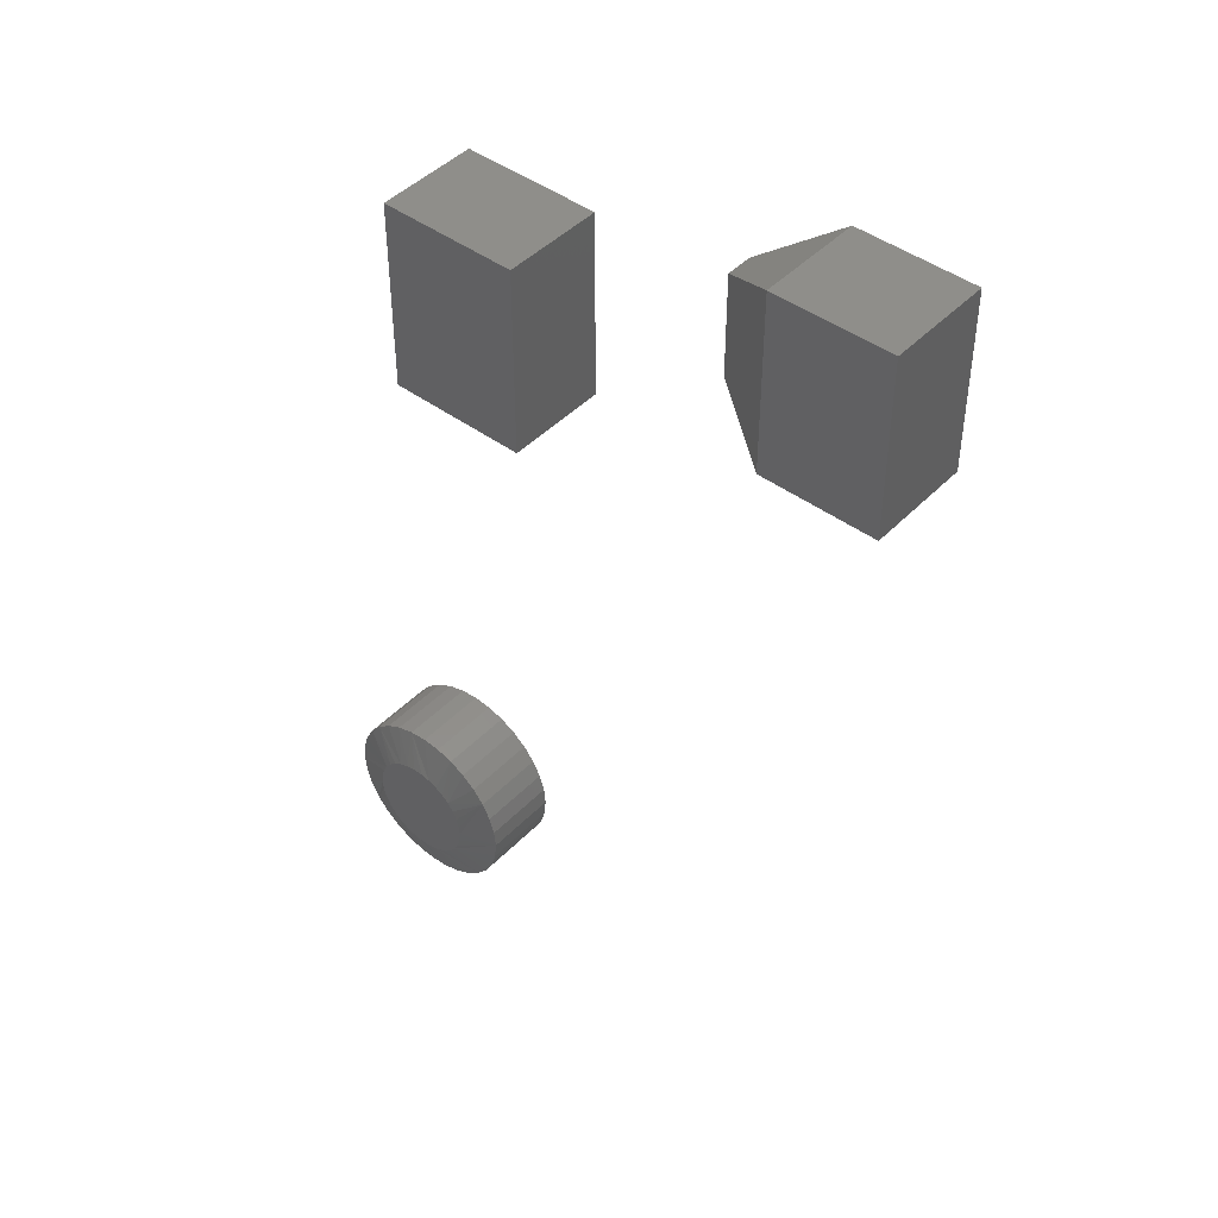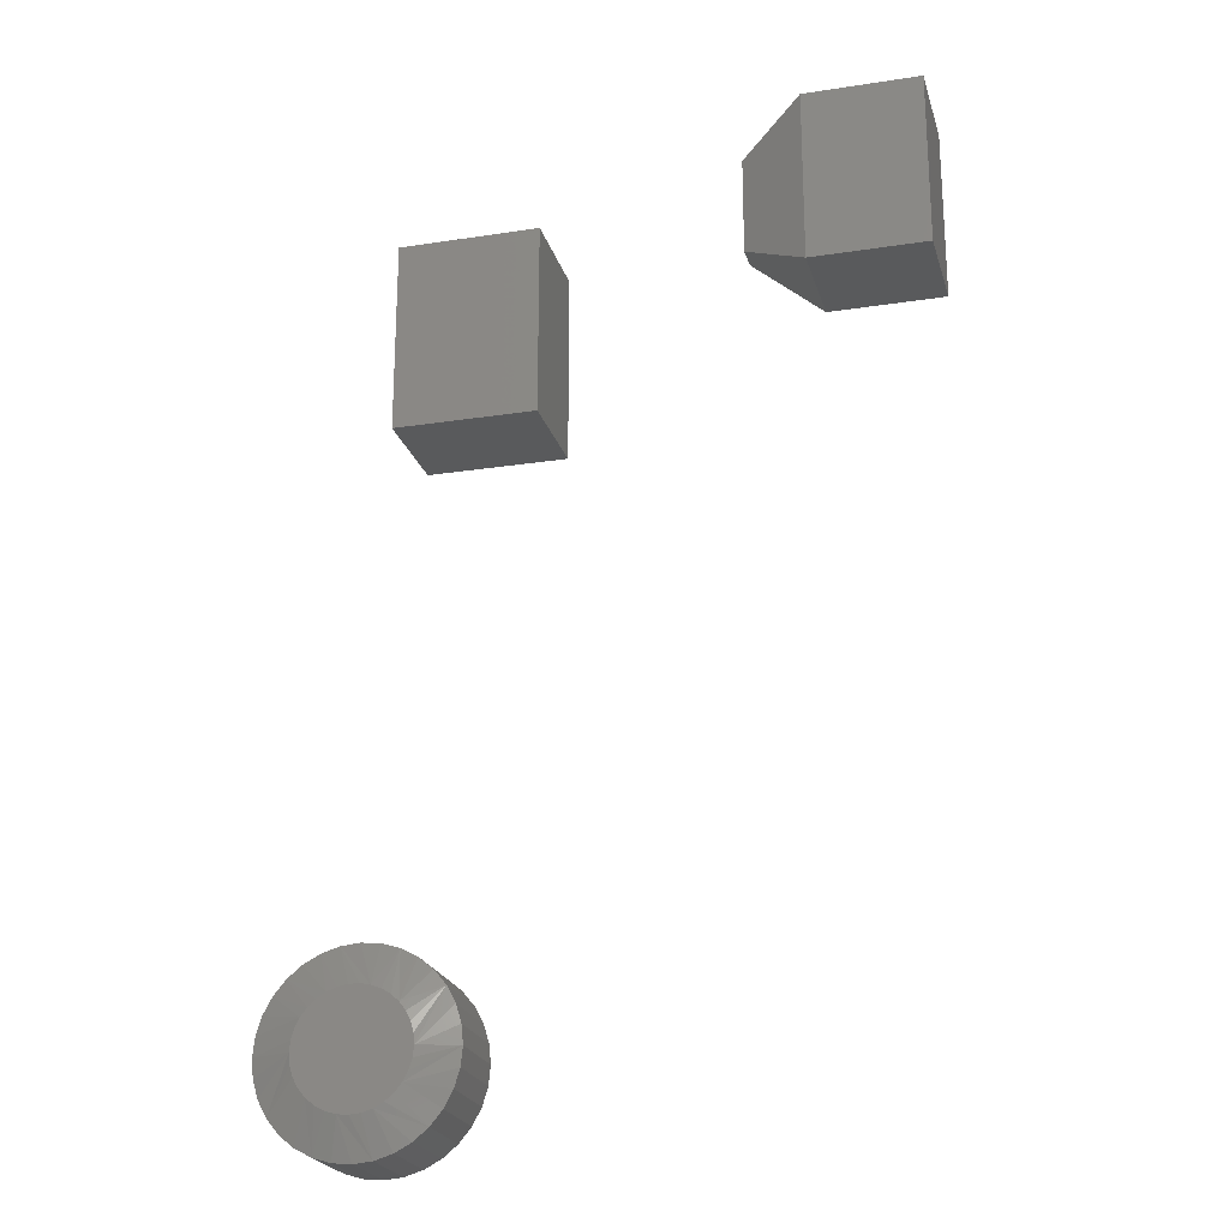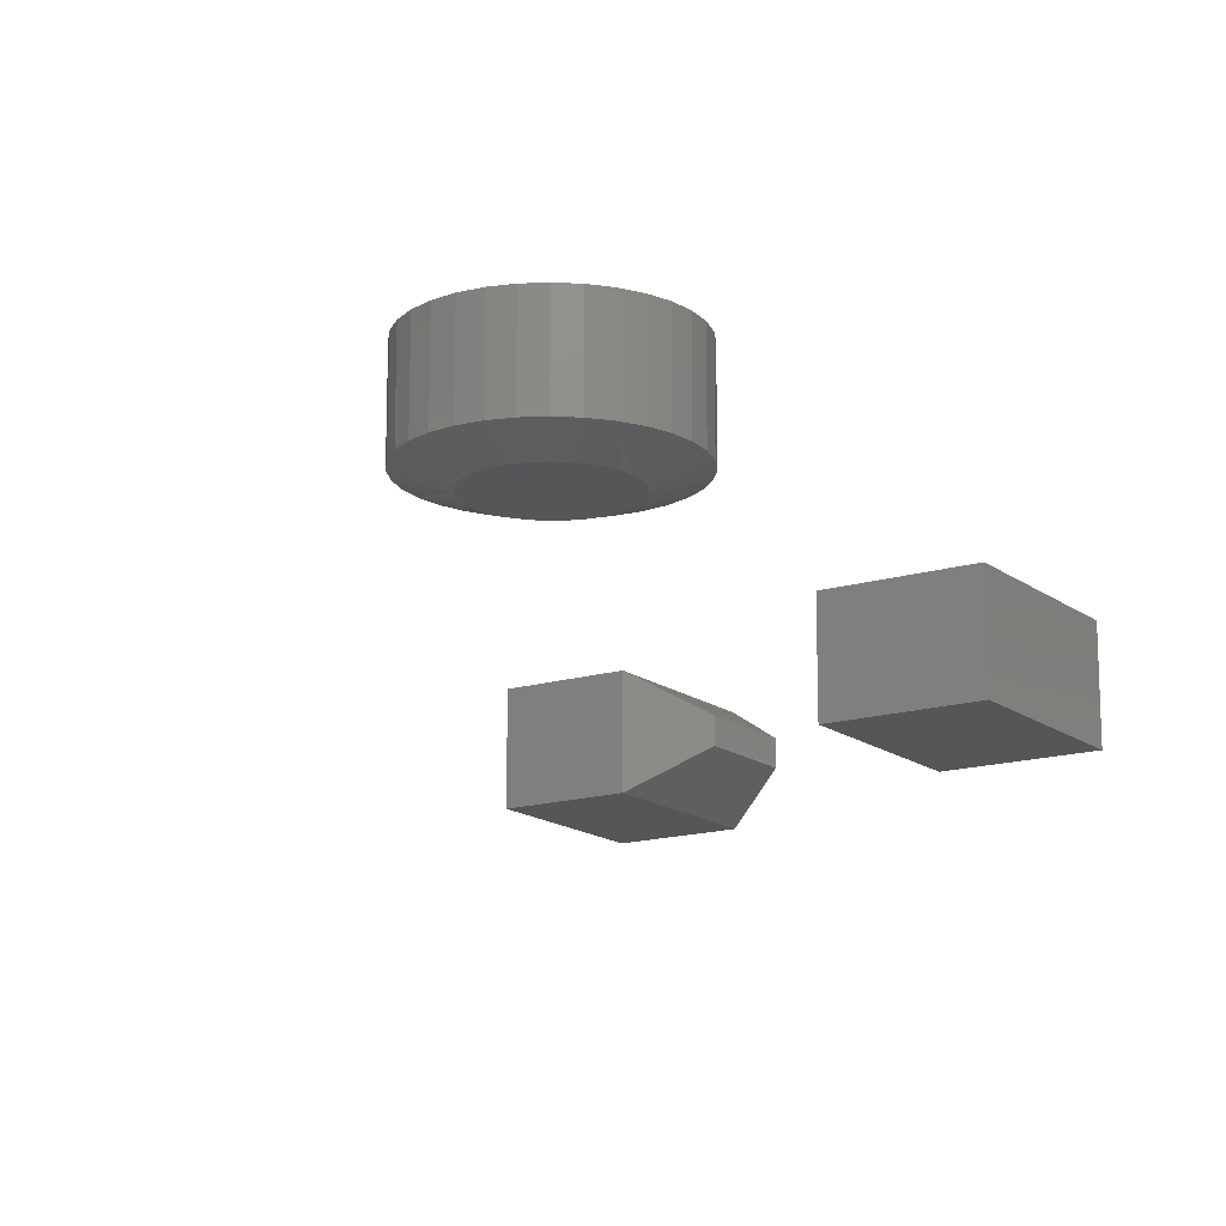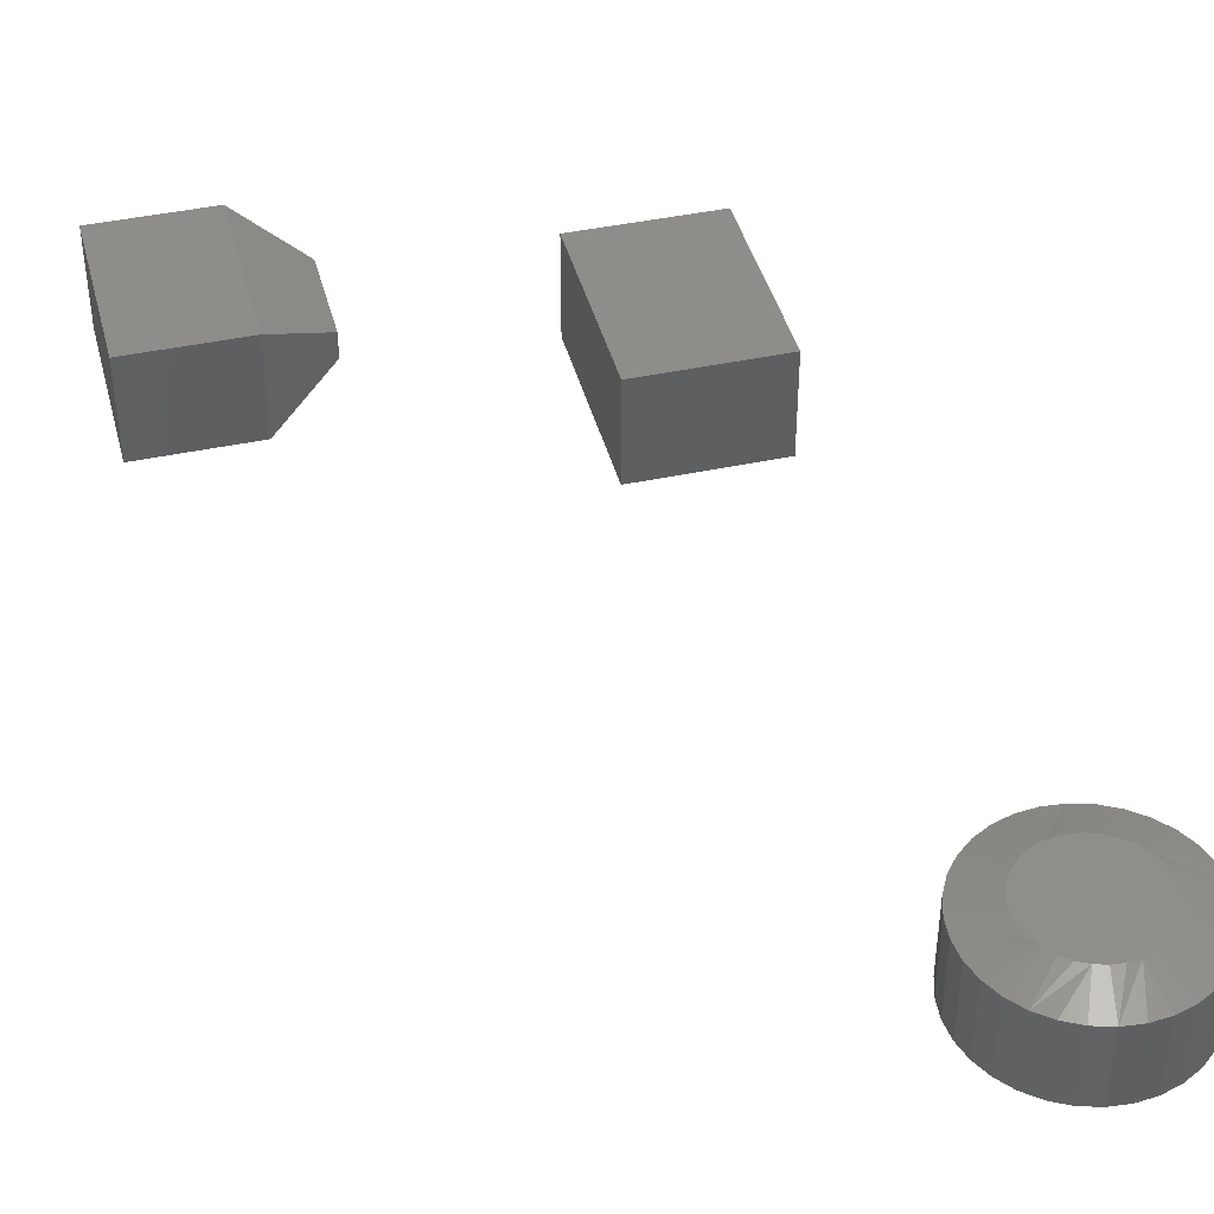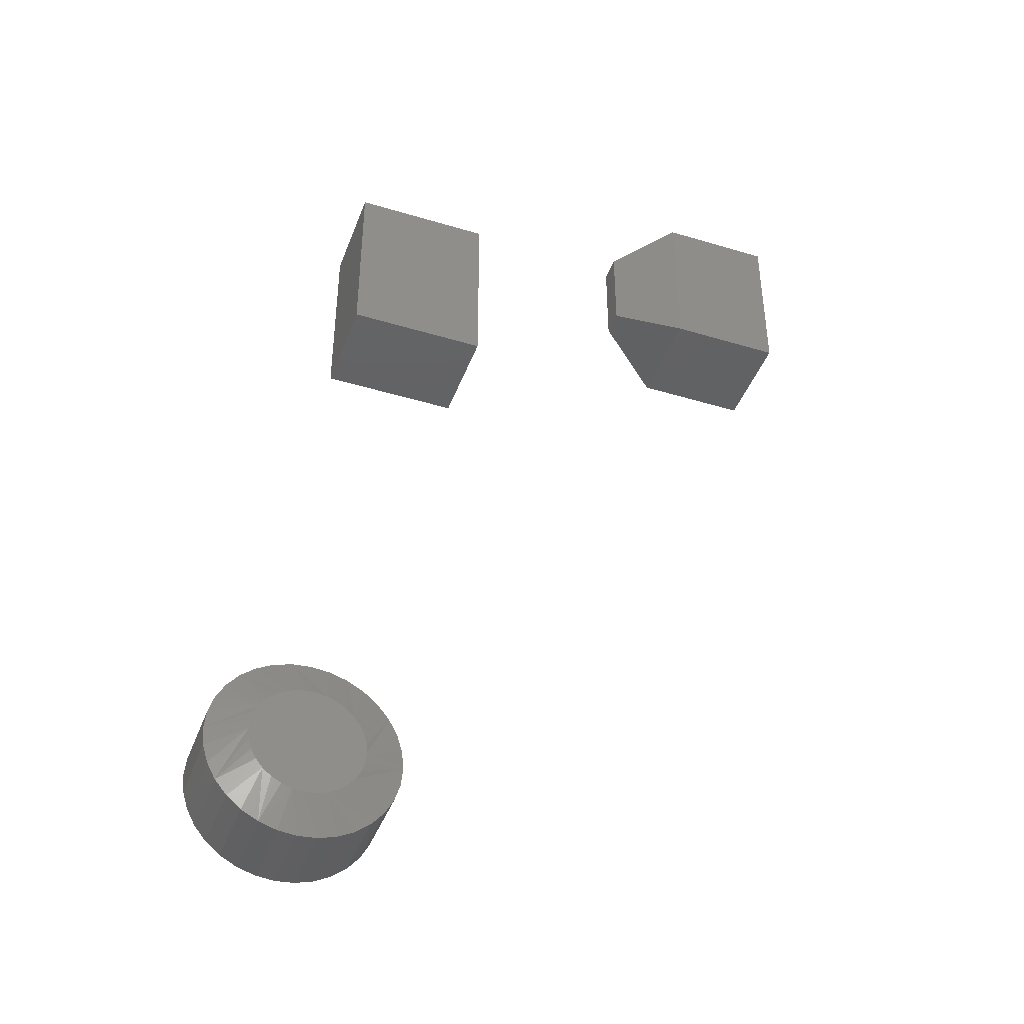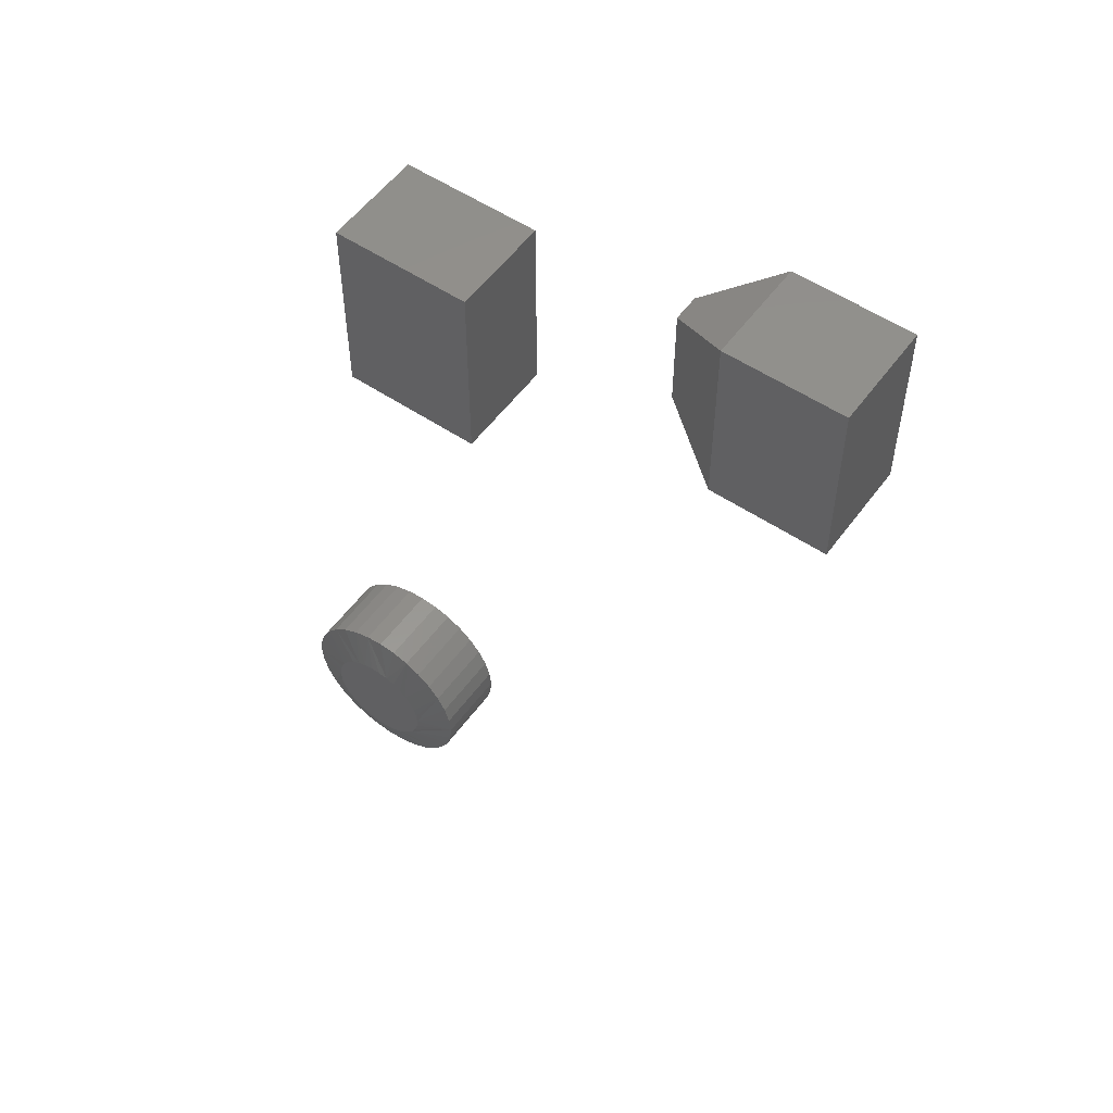
<metadata>
{"format":"stl","ext":"stl","renderer":"f3d","projection":"perspective","resolution":1024,"background":"white","views":[{"elev":44.8,"azim":40.5,"up":"+Z"},{"elev":-22.7,"azim":14.8,"up":"+Z"},{"elev":-15.4,"azim":-146.8,"up":"+Y"},{"elev":42.4,"azim":165.6,"up":"+Y"},{"elev":-42.5,"azim":-19.8,"up":"+Z"},{"elev":54.2,"azim":35.5,"up":"+Z"}]}
</metadata>
<code>
# stl→obj: 150 verts, 288 faces
v -0.5211 -0.01562 -0.6328
v -0.5211 -0.1094 -0.6328
v -0.5233 -0.01562 -0.6551
v -0.5233 -0.1094 -0.6551
v -0.5298 -0.01562 -0.6766
v -0.5298 -0.1094 -0.6766
v -0.5403 -0.01562 -0.6964
v -0.5403 -0.1094 -0.6964
v -0.5546 -0.01562 -0.7138
v -0.5546 -0.1094 -0.7138
v -0.5719 -0.01562 -0.728
v -0.5719 -0.1094 -0.728
v -0.5917 -0.01562 -0.7386
v -0.5917 -0.1094 -0.7386
v -0.6132 -0.01562 -0.7451
v -0.6132 -0.1094 -0.7451
v -0.6355 -0.01562 -0.7473
v -0.6355 -0.1094 -0.7473
v -0.6579 -0.01562 -0.7451
v -0.6579 -0.1094 -0.7451
v -0.6793 -0.01562 -0.7386
v -0.6793 -0.1094 -0.7386
v -0.6991 -0.01562 -0.728
v -0.6991 -0.1094 -0.728
v -0.7165 -0.01562 -0.7138
v -0.7165 -0.1094 -0.7138
v -0.7307 -0.01562 -0.6964
v -0.7307 -0.1094 -0.6964
v -0.7413 -0.01562 -0.6766
v -0.7413 -0.1094 -0.6766
v -0.7478 -0.01562 -0.6551
v -0.7478 -0.1094 -0.6551
v -0.75 -0.01562 -0.6328
v -0.75 -0.1094 -0.6328
v -0.7478 -0.01562 -0.6105
v -0.7478 -0.1094 -0.6105
v -0.7413 -0.01562 -0.589
v -0.7413 -0.1094 -0.589
v -0.7307 -0.01562 -0.5692
v -0.7307 -0.1094 -0.5692
v -0.7165 -0.01562 -0.5519
v -0.7165 -0.1094 -0.5519
v -0.6991 -0.01562 -0.5376
v -0.6991 -0.1094 -0.5376
v -0.6793 -0.01562 -0.5271
v -0.6793 -0.1094 -0.5271
v -0.6579 -0.01562 -0.5205
v -0.6579 -0.1094 -0.5205
v -0.6355 -0.01562 -0.5183
v -0.6355 -0.1094 -0.5183
v -0.6132 -0.01562 -0.5205
v -0.6132 -0.1094 -0.5205
v -0.5917 -0.01562 -0.5271
v -0.5917 -0.1094 -0.5271
v -0.5719 -0.01562 -0.5376
v -0.5719 -0.1094 -0.5376
v -0.5546 -0.01562 -0.5519
v -0.5546 -0.1094 -0.5519
v -0.5403 -0.01562 -0.5692
v -0.5403 -0.1094 -0.5692
v -0.5298 -0.01562 -0.589
v -0.5298 -0.1094 -0.589
v -0.5233 -0.01562 -0.6105
v -0.5233 -0.1094 -0.6105
v -0.6293 -0.125 -0.5655
v -0.6418 -0.125 -0.5655
v -0.654 -0.125 -0.5678
v -0.617 -0.125 -0.5678
v -0.6657 -0.125 -0.5723
v -0.6054 -0.125 -0.5723
v -0.6763 -0.125 -0.5789
v -0.5948 -0.125 -0.5789
v -0.6855 -0.125 -0.5873
v -0.5856 -0.125 -0.5873
v -0.693 -0.125 -0.5972
v -0.5781 -0.125 -0.5972
v -0.5793 -0.125 -0.6704
v -0.6833 -0.125 -0.6806
v -0.5877 -0.125 -0.6806
v -0.6731 -0.125 -0.689
v -0.598 -0.125 -0.689
v -0.6614 -0.125 -0.6953
v -0.6097 -0.125 -0.6953
v -0.6487 -0.125 -0.6991
v -0.6223 -0.125 -0.6991
v -0.6355 -0.125 -0.7004
v -0.5725 -0.125 -0.6084
v -0.6986 -0.125 -0.6084
v -0.5691 -0.125 -0.6204
v -0.702 -0.125 -0.6204
v -0.5679 -0.125 -0.6328
v -0.7031 -0.125 -0.6328
v -0.5692 -0.125 -0.646
v -0.7018 -0.125 -0.646
v -0.5731 -0.125 -0.6587
v -0.698 -0.125 -0.6587
v -0.6917 -0.125 -0.6704
v -0.654 1.787e-17 -0.5678
v -0.6418 1.949e-17 -0.5655
v -0.6293 2.087e-17 -0.5655
v -0.617 2.198e-17 -0.5678
v -0.6657 1.608e-17 -0.5723
v -0.6054 2.277e-17 -0.5723
v -0.6763 1.418e-17 -0.5789
v -0.5948 2.322e-17 -0.5789
v -0.6855 1.222e-17 -0.5873
v -0.5856 2.331e-17 -0.5873
v -0.693 1.028e-17 -0.5972
v -0.5781 2.304e-17 -0.5972
v -0.5877 1.271e-17 -0.6806
v -0.6833 2.096e-18 -0.6806
v -0.5793 1.478e-17 -0.6704
v -0.6731 2.299e-18 -0.689
v -0.598 1.064e-17 -0.689
v -0.6614 2.903e-18 -0.6953
v -0.6097 8.647e-18 -0.6953
v -0.6487 3.884e-18 -0.6991
v -0.6223 6.813e-18 -0.6991
v -0.6355 5.204e-18 -0.7004
v -0.6917 2.299e-18 -0.6704
v -0.698 2.903e-18 -0.6587
v -0.5731 1.677e-17 -0.6587
v -0.7018 3.884e-18 -0.646
v -0.5692 1.861e-17 -0.646
v -0.7031 5.204e-18 -0.6328
v -0.5679 2.021e-17 -0.6328
v -0.702 6.711e-18 -0.6204
v -0.5691 2.147e-17 -0.6204
v -0.6986 8.422e-18 -0.6084
v -0.5725 2.242e-17 -0.6084
v -0.1406 -0.125 0.2188
v -2.776e-17 -0.125 0.2188
v -0.1406 -0.125 0.4329
v -1.464e-17 -0.125 0.4329
v -0.1406 4.337e-18 0.2188
v -0.1406 1.622e-17 0.4329
v -2.776e-17 1.214e-17 0.2188
v -1.464e-17 2.403e-17 0.4329
v -0.2188 -0.07812 0.386
v -0.2188 -0.04688 0.386
v -0.2188 -0.07812 0.2656
v -0.2188 -0.04688 0.2656
v -0.6172 -0.125 0.07031
v -0.447 -0.125 0.07031
v -0.6172 -0.125 0.3047
v -0.447 -0.125 0.3047
v -0.6172 0 0.07031
v -0.6172 1.301e-17 0.3047
v -0.447 1.89e-17 0.07031
v -0.447 3.191e-17 0.3047
f 1 2 3
f 3 2 4
f 3 4 5
f 5 4 6
f 5 6 7
f 7 6 8
f 7 8 9
f 9 8 10
f 9 10 11
f 11 10 12
f 11 12 13
f 13 12 14
f 13 14 15
f 15 14 16
f 15 16 17
f 17 16 18
f 17 18 19
f 19 18 20
f 19 20 21
f 21 20 22
f 21 22 23
f 23 22 24
f 23 24 25
f 25 24 26
f 25 26 27
f 27 26 28
f 27 28 29
f 29 28 30
f 29 30 31
f 31 30 32
f 31 32 33
f 33 32 34
f 33 34 35
f 35 34 36
f 35 36 37
f 37 36 38
f 37 38 39
f 39 38 40
f 39 40 41
f 41 40 42
f 41 42 43
f 43 42 44
f 43 44 45
f 45 44 46
f 45 46 47
f 47 46 48
f 47 48 49
f 49 48 50
f 49 50 51
f 51 50 52
f 51 52 53
f 53 52 54
f 53 54 55
f 55 54 56
f 55 56 57
f 57 56 58
f 57 58 59
f 59 58 60
f 59 60 61
f 61 60 62
f 61 62 63
f 63 62 64
f 63 64 1
f 1 64 2
f 65 66 67
f 65 67 68
f 68 67 69
f 68 69 70
f 70 69 71
f 70 71 72
f 72 71 73
f 72 73 74
f 74 73 75
f 74 75 76
f 77 78 79
f 79 78 80
f 79 80 81
f 81 80 82
f 81 82 83
f 83 82 84
f 83 84 85
f 85 84 86
f 76 75 87
f 87 75 88
f 87 88 89
f 89 88 90
f 89 90 91
f 91 90 92
f 91 92 93
f 93 92 94
f 93 94 95
f 95 94 96
f 95 96 77
f 77 96 97
f 77 97 78
f 24 22 78
f 96 28 97
f 28 96 94
f 18 16 84
f 80 22 82
f 80 78 22
f 12 10 83
f 86 16 85
f 86 84 16
f 6 4 77
f 81 10 79
f 81 83 10
f 2 91 93
f 2 93 95
f 2 95 77
f 2 77 4
f 92 34 32
f 92 32 30
f 92 30 28
f 92 28 94
f 24 78 26
f 26 78 97
f 26 97 28
f 18 84 20
f 20 84 82
f 20 82 22
f 12 83 14
f 14 83 85
f 14 85 16
f 6 77 8
f 8 77 79
f 8 79 10
f 56 54 74
f 58 56 74
f 50 48 68
f 52 50 68
f 68 54 52
f 70 54 68
f 54 70 72
f 72 74 54
f 44 42 69
f 69 46 44
f 67 46 69
f 67 48 46
f 66 48 67
f 48 66 65
f 65 68 48
f 38 36 75
f 75 40 38
f 73 40 75
f 73 42 40
f 71 42 73
f 71 69 42
f 60 58 74
f 60 74 76
f 60 76 87
f 60 87 89
f 60 89 91
f 34 92 90
f 34 90 88
f 34 88 75
f 34 75 36
f 91 2 64
f 91 64 62
f 91 62 60
f 98 99 100
f 101 98 100
f 102 98 101
f 103 102 101
f 104 102 103
f 105 104 103
f 106 104 105
f 107 106 105
f 108 106 107
f 109 108 107
f 110 111 112
f 113 111 110
f 114 113 110
f 115 113 114
f 116 115 114
f 117 115 116
f 118 117 116
f 119 117 118
f 111 120 112
f 112 120 121
f 112 121 122
f 122 121 123
f 122 123 124
f 124 123 125
f 124 125 126
f 126 125 127
f 126 127 128
f 128 127 129
f 128 129 130
f 130 129 108
f 130 108 109
f 111 21 23
f 120 27 121
f 123 121 27
f 117 15 17
f 115 21 113
f 21 111 113
f 116 9 11
f 118 15 119
f 15 117 119
f 112 3 5
f 110 9 114
f 9 116 114
f 1 3 112
f 1 112 122
f 1 122 124
f 1 124 126
f 125 123 27
f 125 27 29
f 125 29 31
f 125 31 33
f 27 120 25
f 25 120 111
f 25 111 23
f 21 115 19
f 19 115 117
f 19 117 17
f 15 118 13
f 13 118 116
f 13 116 11
f 9 110 7
f 7 110 112
f 7 112 5
f 107 53 55
f 107 55 57
f 101 47 49
f 101 49 51
f 51 53 101
f 101 53 103
f 105 103 53
f 53 107 105
f 102 41 43
f 43 45 102
f 102 45 98
f 45 47 98
f 98 47 99
f 100 99 47
f 47 101 100
f 108 35 37
f 37 39 108
f 108 39 106
f 39 41 106
f 106 41 104
f 41 102 104
f 59 126 128
f 59 128 130
f 59 130 109
f 59 109 107
f 59 107 57
f 33 35 108
f 33 108 129
f 33 129 127
f 33 127 125
f 126 59 61
f 126 61 63
f 126 63 1
f 131 132 133
f 133 132 134
f 135 136 137
f 137 136 138
f 139 140 141
f 141 140 142
f 134 138 133
f 133 138 136
f 131 135 132
f 132 135 137
f 133 136 139
f 139 136 140
f 135 142 136
f 136 142 140
f 135 131 142
f 142 131 141
f 131 133 141
f 141 133 139
f 132 137 134
f 134 137 138
f 143 144 145
f 145 144 146
f 147 148 149
f 149 148 150
f 145 148 143
f 143 148 147
f 146 150 145
f 145 150 148
f 144 149 146
f 146 149 150
f 143 147 144
f 144 147 149

</code>
